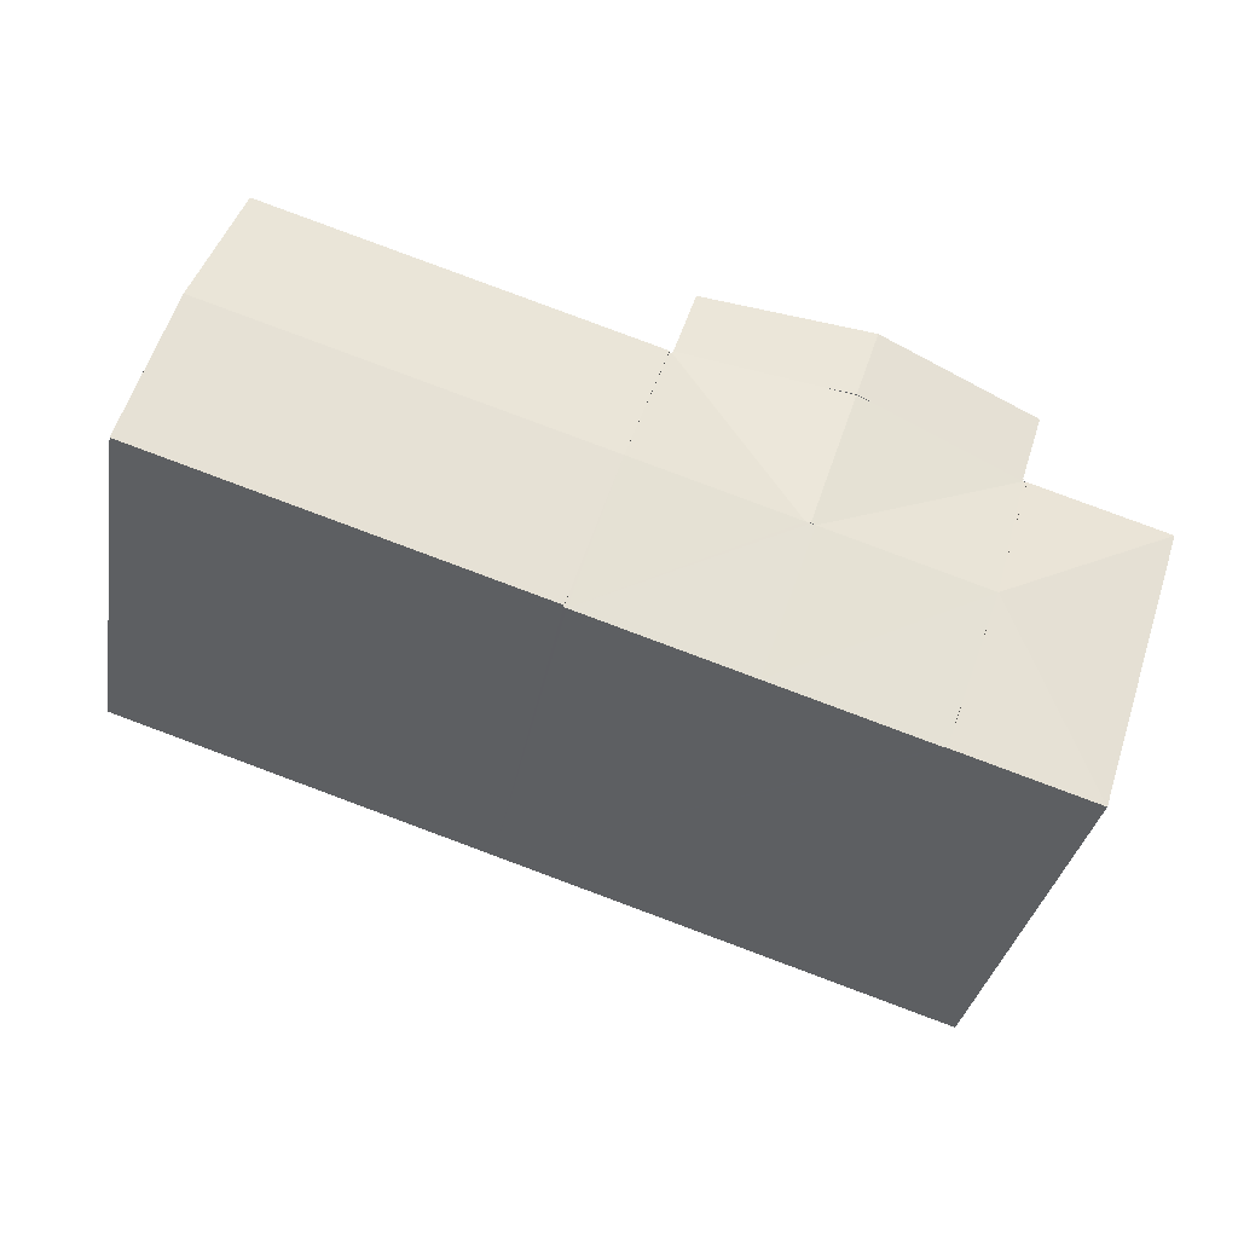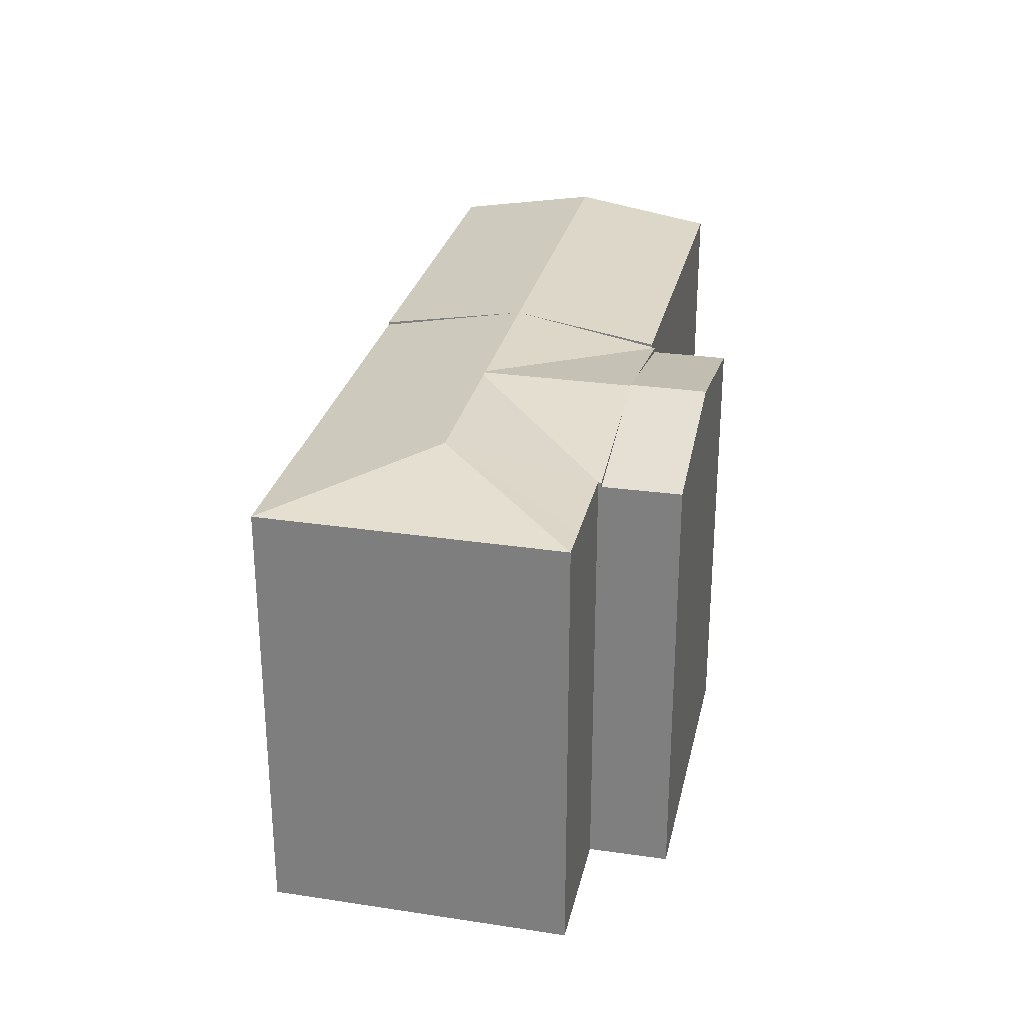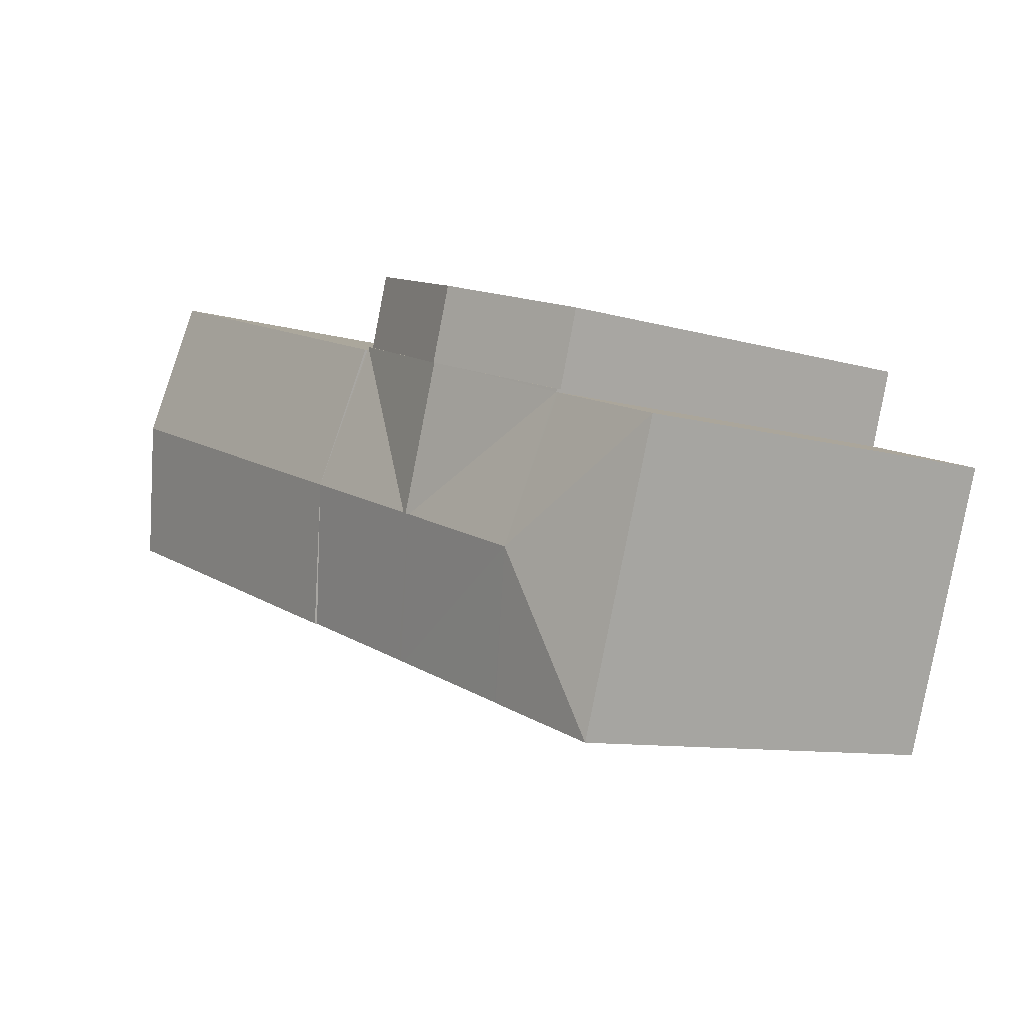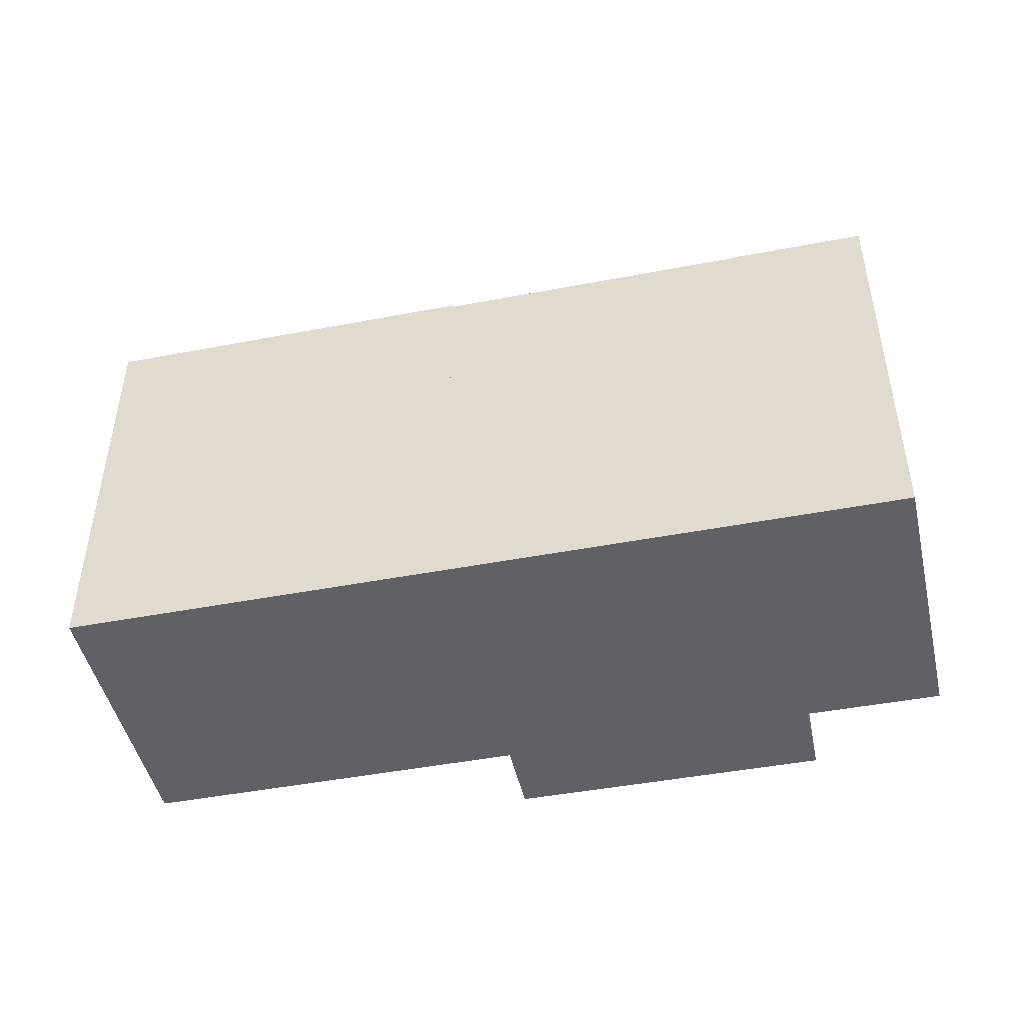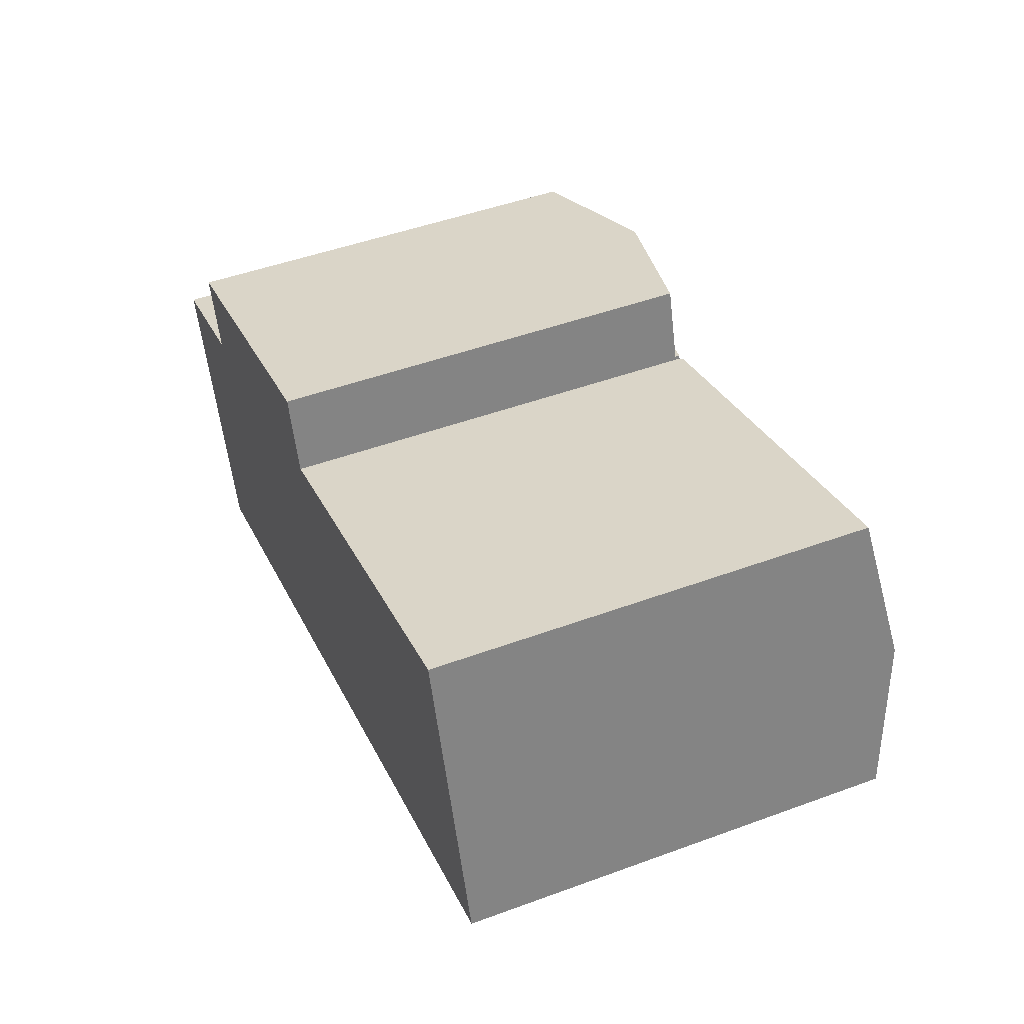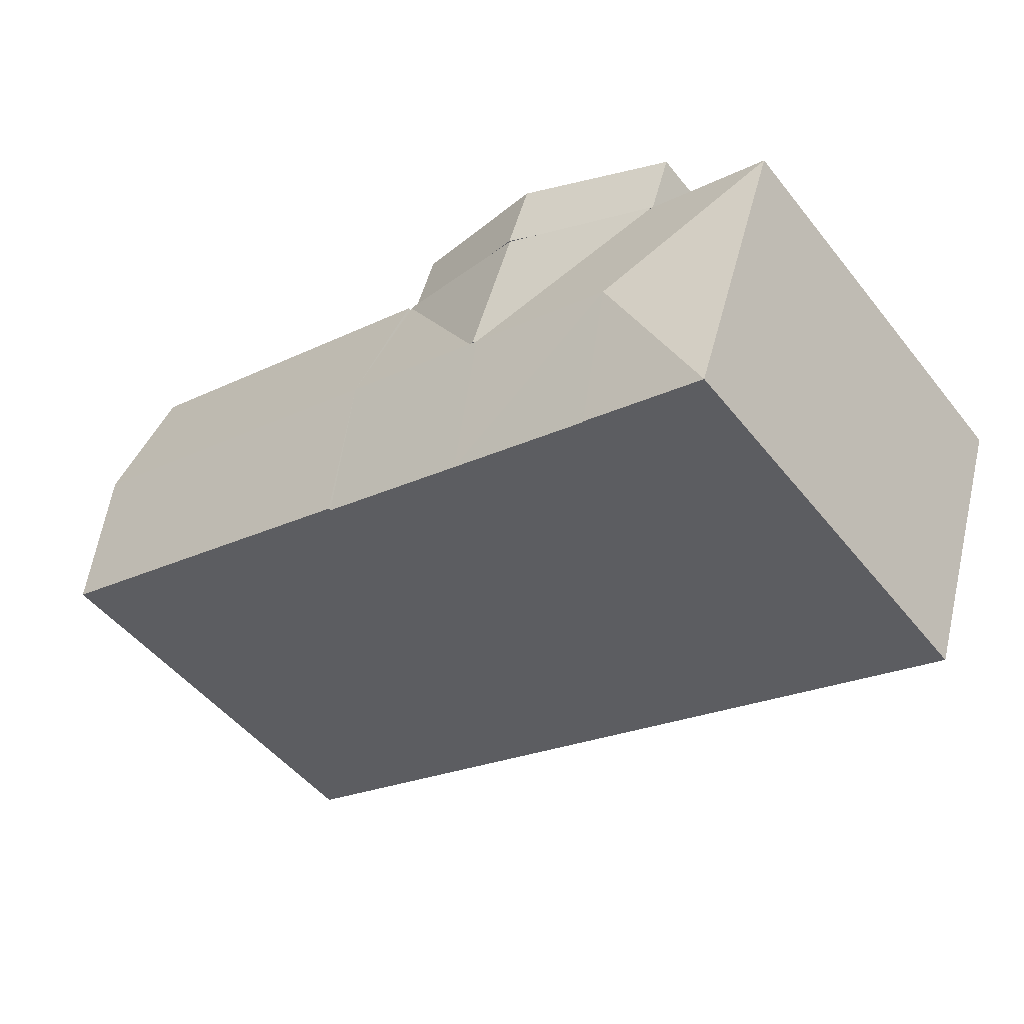
<metadata>
{"format":"obj","ext":"obj","renderer":"f3d","projection":"perspective","resolution":1024,"background":"white","views":[{"elev":-33.9,"azim":170.0,"up":"+Z"},{"elev":27.9,"azim":-95.4,"up":"+Y"},{"elev":-9.2,"azim":-127.8,"up":"+Z"},{"elev":-46.5,"azim":174.5,"up":"+Y"},{"elev":48.2,"azim":67.7,"up":"+Z"},{"elev":-50.2,"azim":-142.9,"up":"+Z"}]}
</metadata>
<code>
v  22.6 16.23 -4.469
v  32.76 17.16 4.65
v  34.47 16.23 -0.659
v  18.57 17.16 0.097
v  20.28 16.23 -5.212
v  31.06 16.24 9.94
v  16.88 16.24 5.375
v  16.88 -3.291e-16 5.375
v  31.06 -6.086e-16 9.94
v  34.47 4.035e-17 -0.659
v  32.76 -2.847e-16 4.65
v  20.28 3.191e-16 -5.212
v  22.6 2.736e-16 -4.469
v  18.57 -5.94e-18 0.097
v  9.714 16.98 3.216
v  5.029 16.14 1.593
v  4.994 16.14 1.702
v  12.46 17.15 -1.866
v  10.85 17.18 3.582
v  12.62 17.18 -1.812
v  16.77 16.13 5.382
v  11.99 16.98 3.947
v  16.74 16.13 5.471
v  12.79 17.15 -1.759
v  16.78 16.14 5.344
v  16.88 16.14 5.375
v  6.662 17.14 -3.725
v  8.543 16.13 -8.979
v  8.441 16.13 -9.012
v  14.2 16.13 -7.165
v  14.37 16.13 -7.111
v  14.53 16.13 -7.058
v  14.94 16.13 -6.925
v  20.18 16.13 -5.244
v  12.62 17.15 -1.812
v  20.28 16.13 -5.212
v  8.441 16.16 -9.012
v  3.54 16.16 -10.58
v  0 16.16 9.897e-16
v  1.309 16.16 0.415
v  3.293 16.16 1.043
v  4.907 16.16 1.554
v  4.907 16.14 1.554
v  5.029 -9.754e-17 1.593
v  4.907 -9.516e-17 1.554
v  3.293 -6.387e-17 1.043
v  1.309 -2.541e-17 0.415
v  0 0 0
v  4.994 -1.042e-16 1.702
v  16.74 -3.35e-16 5.471
v  10.85 -2.193e-16 3.582
v  9.714 -1.969e-16 3.216
v  11.99 -2.417e-16 3.947
v  16.78 -3.272e-16 5.344
v  3.54 6.481e-16 -10.58
v  16.77 -3.296e-16 5.382
v  8.441 5.518e-16 -9.012
v  14.37 4.354e-16 -7.111
v  20.18 3.211e-16 -5.244
v  14.94 4.24e-16 -6.925
v  14.53 4.322e-16 -7.058
v  14.2 4.387e-16 -7.165
v  8.543 5.498e-16 -8.979
v  15.87 15.96 8.171
v  10.85 17.22 3.582
v  9.961 17.23 6.3
v  16.74 15.96 5.471
v  4.118 15.98 4.451
v  4.994 15.97 1.702
v  4.118 -2.725e-16 4.451
v  15.87 -5.003e-16 8.171
v  9.961 -3.858e-16 6.3
g defaultobject
f 1 2 3
f 2 1 4
f 4 1 5
f 4 6 2
f 6 4 7
f 8 6 7
f 6 8 9
f 9 2 6
f 2 9 3
f 3 9 10
f 10 9 11
f 10 1 3
f 1 10 5
f 5 10 12
f 12 10 13
f 4 8 7
f 8 4 5
f 8 5 14
f 14 5 12
f 14 9 8
f 9 14 11
f 11 14 12
f 11 12 13
f 11 13 10
f 15 16 17
f 16 15 18
f 18 15 19
f 18 19 20
f 21 22 23
f 22 21 24
f 22 24 19
f 19 24 20
f 24 21 25
f 4 25 26
f 25 4 24
f 27 28 29
f 28 27 30
f 30 27 18
f 30 18 31
f 31 18 32
f 32 18 33
f 33 18 34
f 34 18 35
f 34 35 24
f 34 24 4
f 34 4 36
f 27 37 38
f 38 39 27
f 40 27 39
f 27 40 41
f 27 41 42
f 16 27 43
f 27 16 18
f 29 37 27
f 43 27 42
f 42 44 16
f 44 42 45
f 45 42 41
f 45 41 46
f 46 41 40
f 46 40 47
f 47 40 39
f 47 39 48
f 49 15 17
f 15 49 19
f 19 49 22
f 22 49 23
f 23 49 50
f 50 49 51
f 51 49 52
f 50 51 53
f 25 8 26
f 8 25 54
f 16 49 17
f 49 16 44
f 55 39 38
f 39 55 48
f 50 21 23
f 21 54 25
f 54 21 50
f 54 50 56
f 8 4 26
f 4 8 36
f 36 8 12
f 12 8 14
f 12 34 36
f 34 12 33
f 33 12 32
f 32 12 31
f 31 12 30
f 30 12 28
f 28 12 37
f 37 12 38
f 38 12 57
f 38 57 55
f 57 12 58
f 58 12 59
f 58 59 60
f 58 60 61
f 57 58 62
f 57 62 63
f 55 47 48
f 47 55 57
f 47 57 46
f 46 57 45
f 45 57 44
f 44 52 49
f 52 44 57
f 52 57 63
f 52 63 62
f 52 62 51
f 51 62 61
f 51 61 53
f 53 61 60
f 53 60 59
f 53 59 50
f 50 59 54
f 54 59 8
f 8 59 14
f 14 59 12
f 56 50 54
f 64 65 66
f 65 64 22
f 22 64 67
f 68 15 69
f 15 68 66
f 15 66 65
f 50 22 67
f 22 50 65
f 65 50 15
f 15 50 69
f 69 50 49
f 49 50 51
f 51 50 53
f 49 51 52
f 69 70 68
f 70 69 49
f 70 66 68
f 66 70 64
f 64 70 71
f 71 70 72
f 64 50 67
f 50 64 71
f 52 70 49
f 70 52 72
f 72 52 51
f 72 51 71
f 71 51 53
f 71 53 50

</code>
